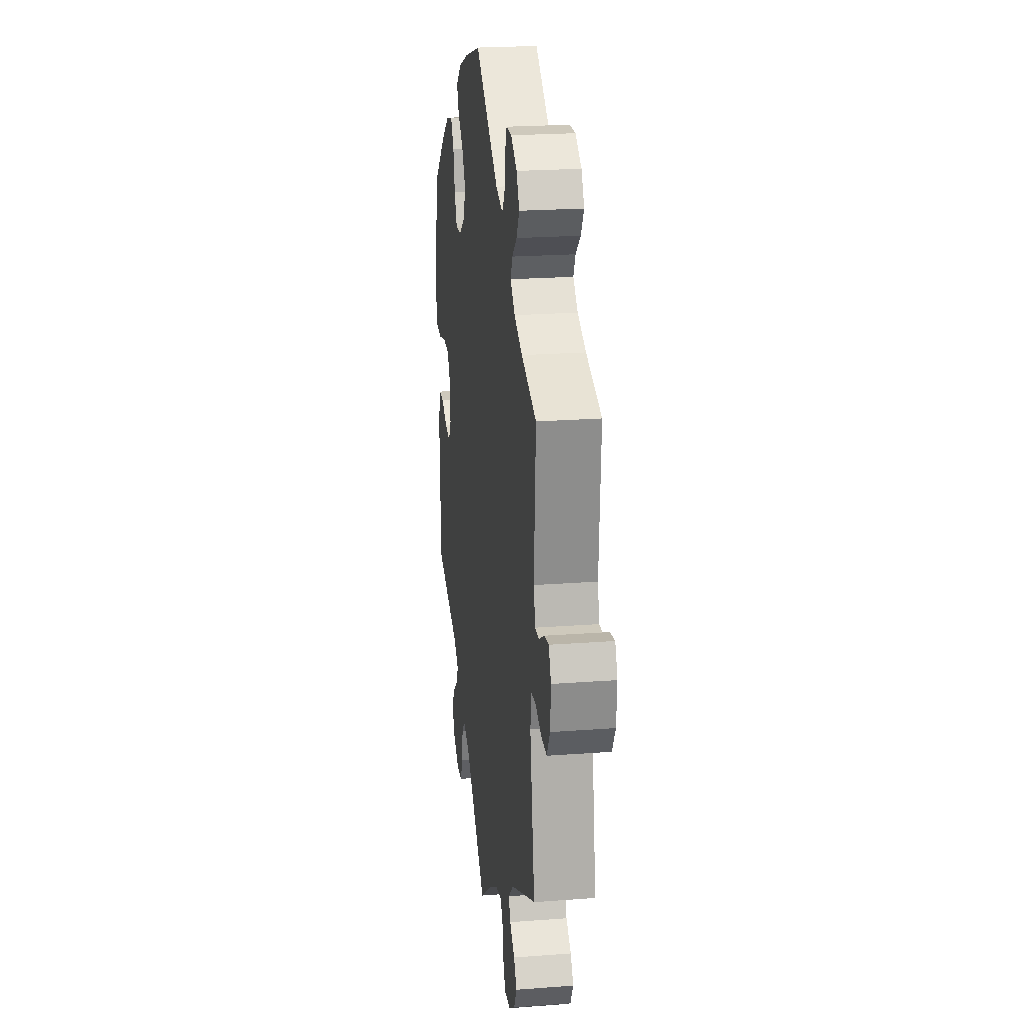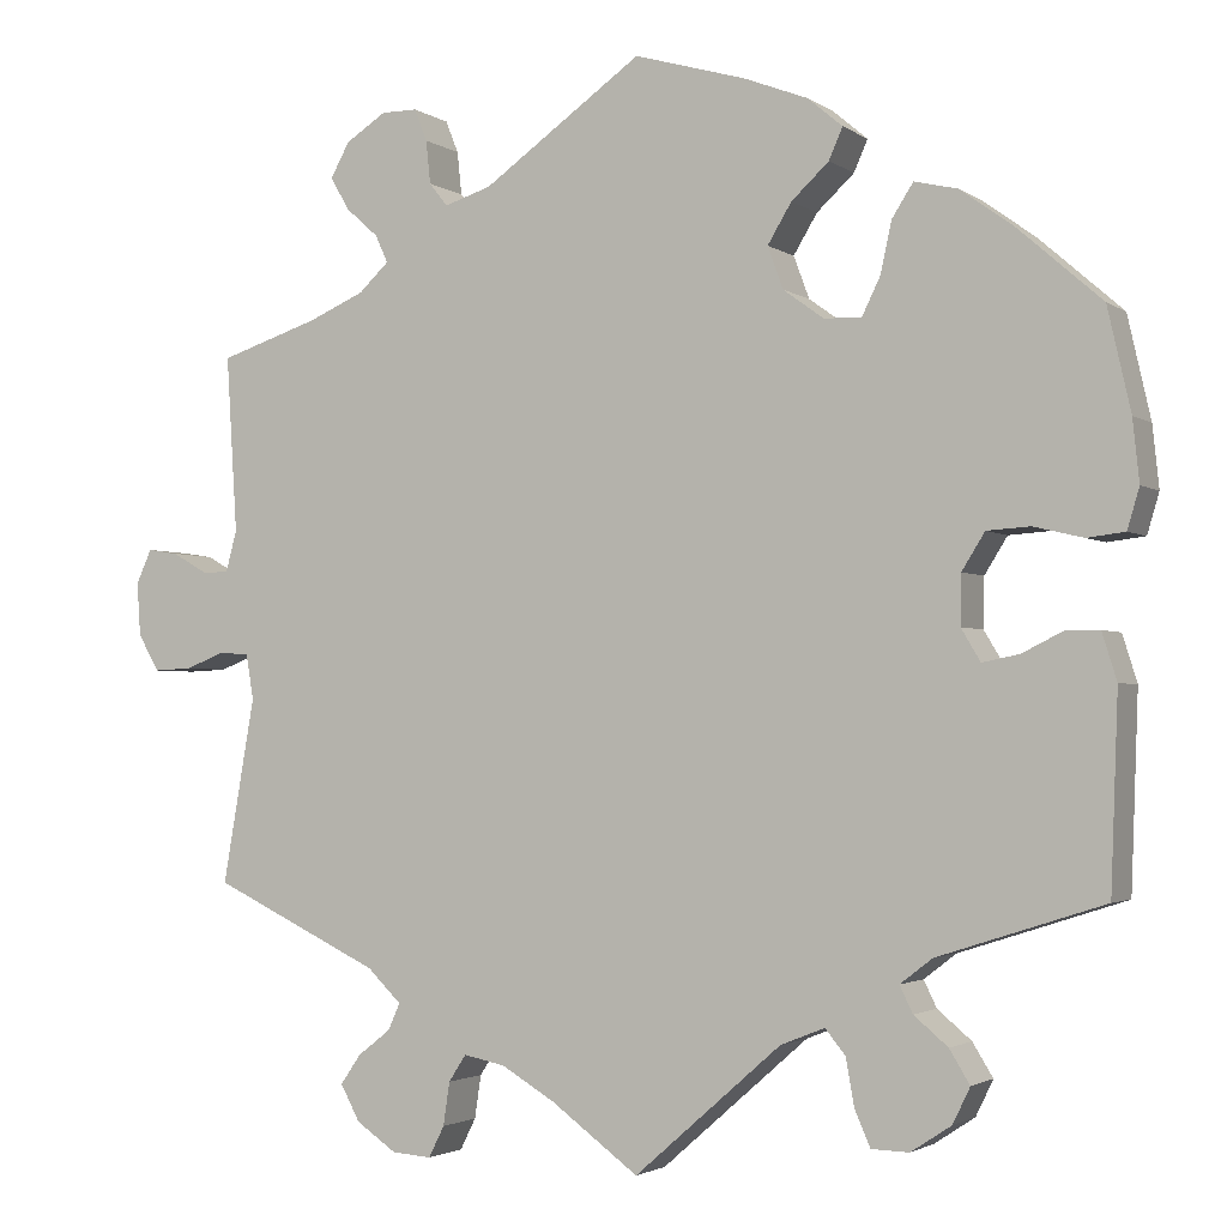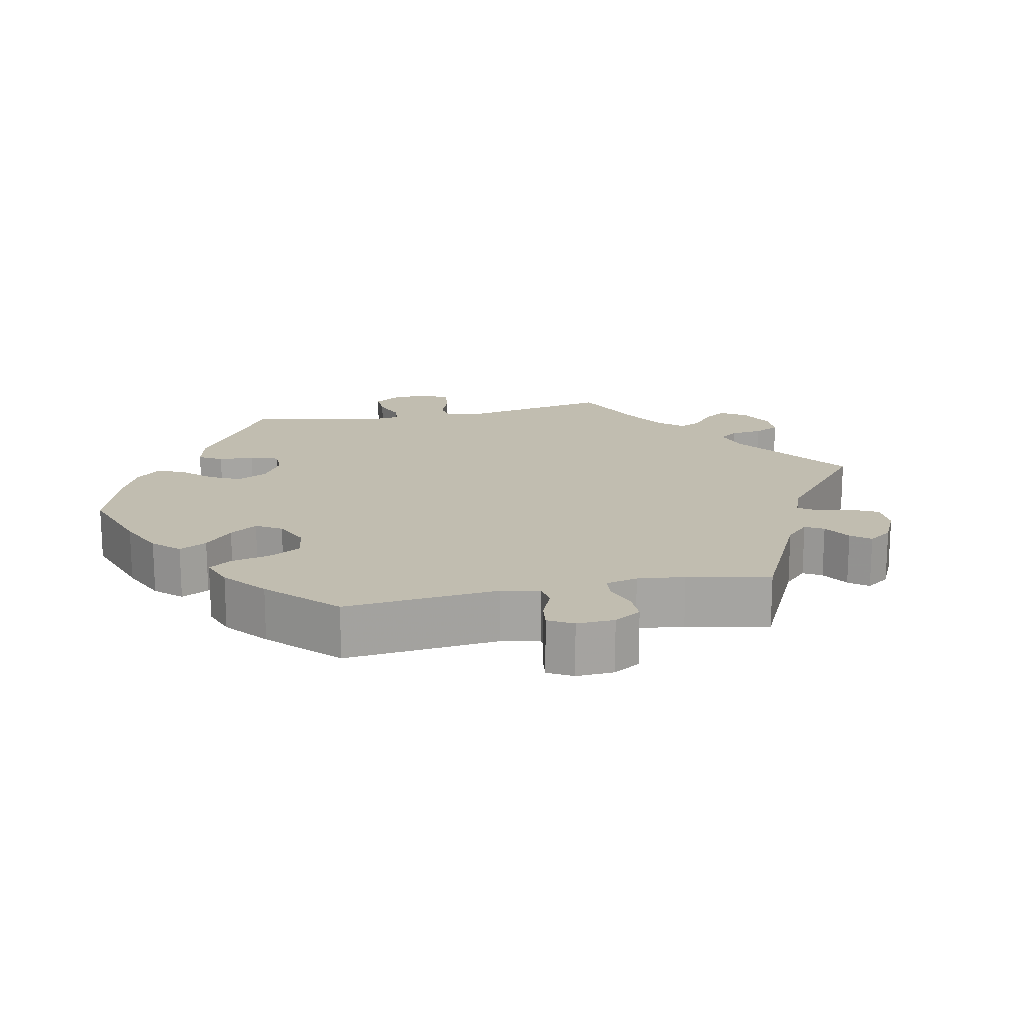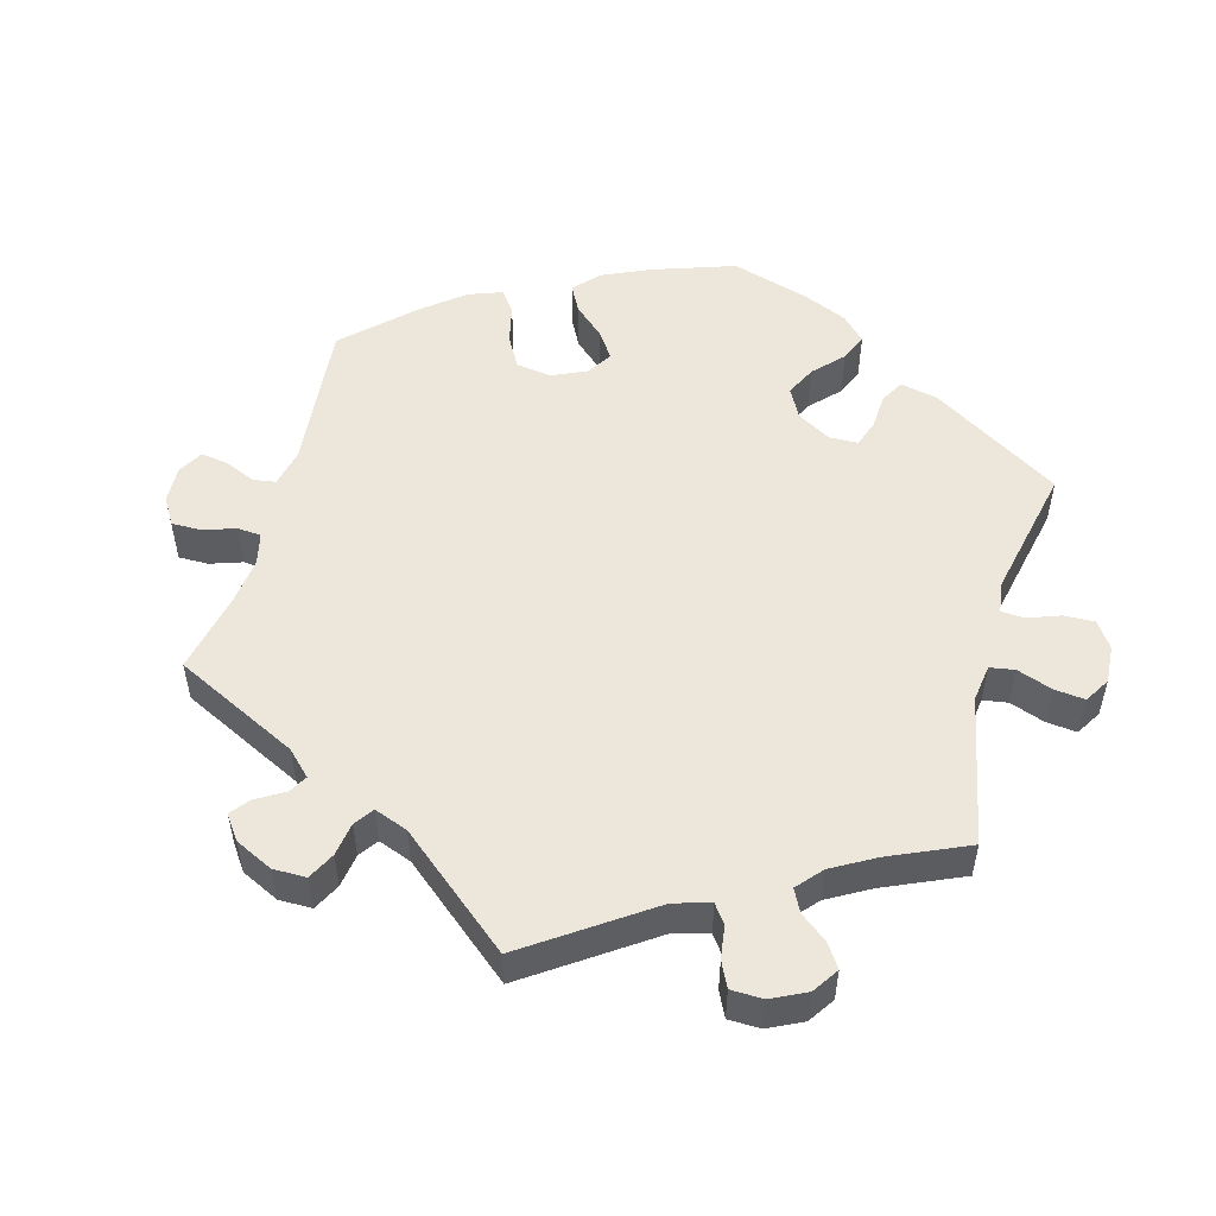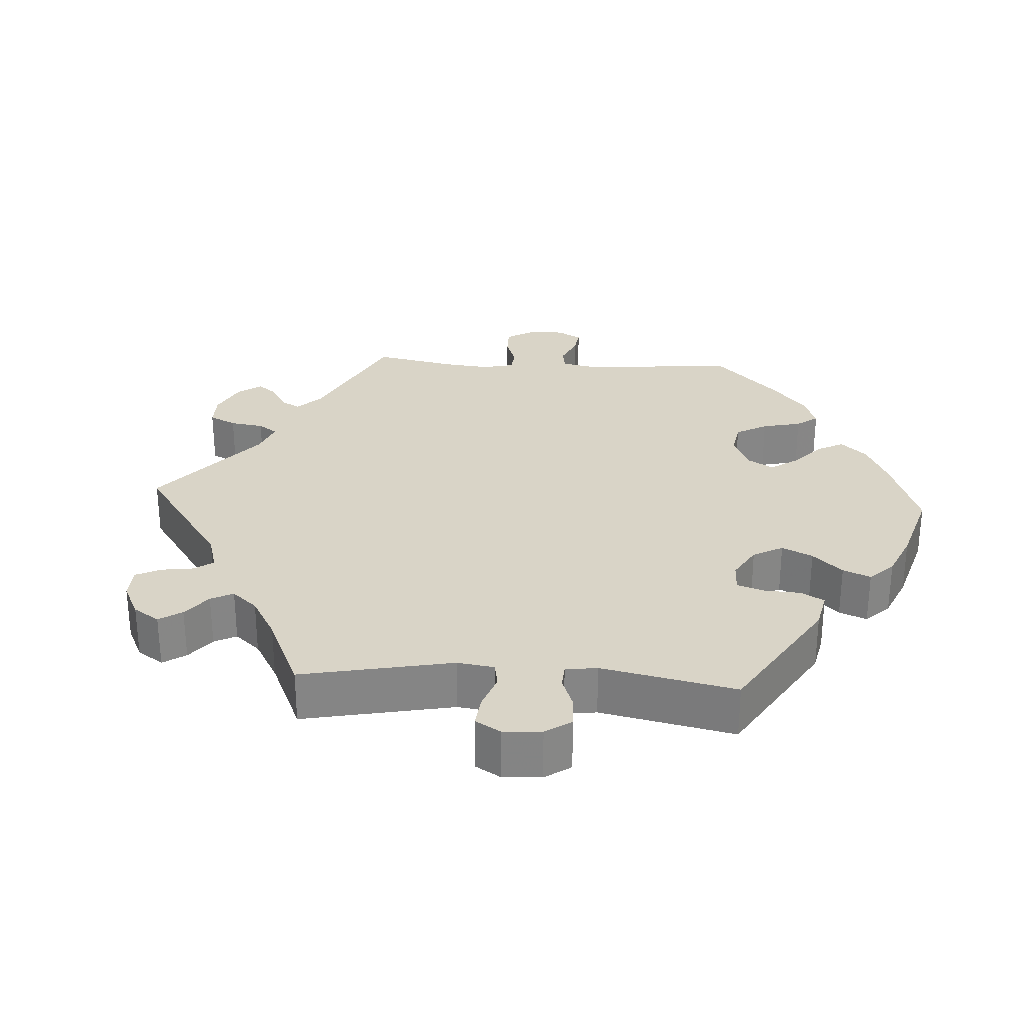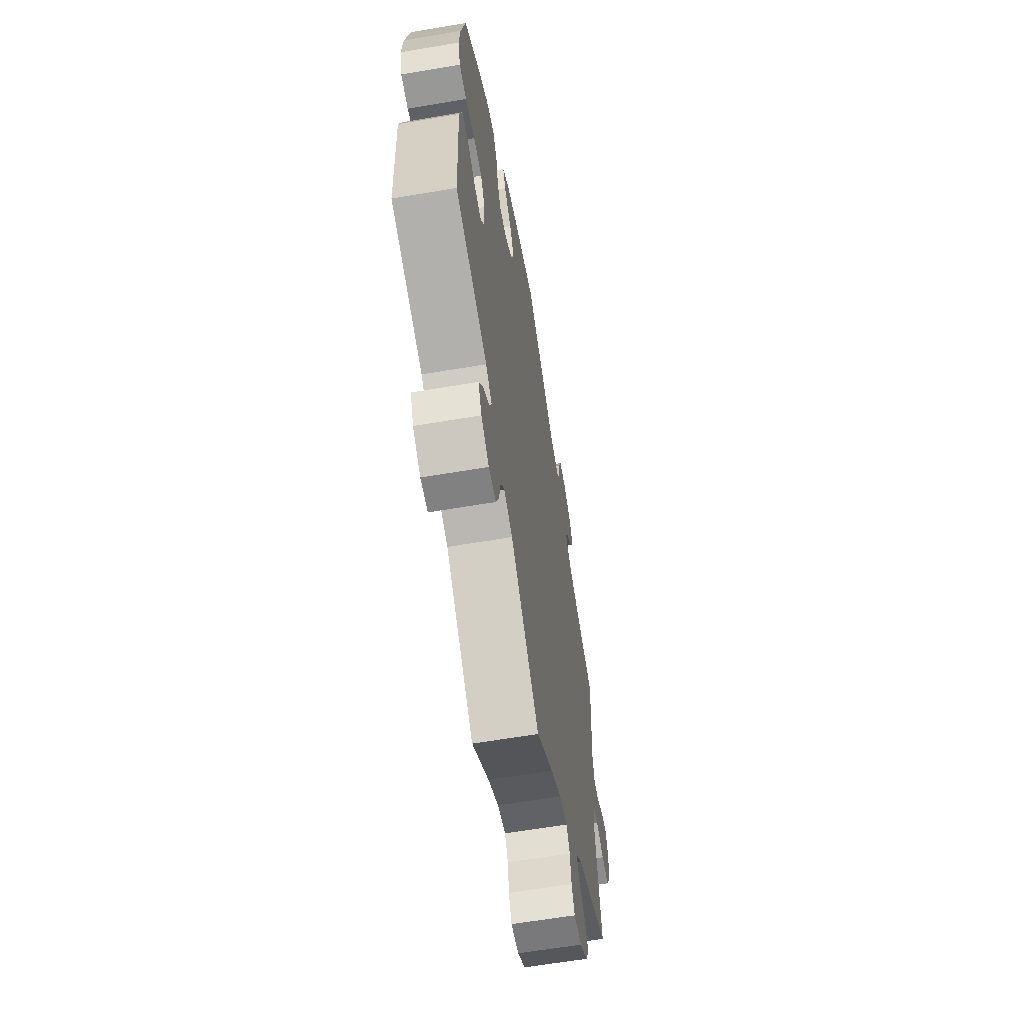
<metadata>
{"format":"obj","ext":"obj","renderer":"f3d","projection":"perspective","resolution":1024,"background":"white","views":[{"elev":22.3,"azim":82.5,"up":"+Z"},{"elev":-2.4,"azim":-154.3,"up":"+Z"},{"elev":16.7,"azim":17.9,"up":"+Y"},{"elev":52.2,"azim":135.2,"up":"+Y"},{"elev":28.7,"azim":-146.5,"up":"+Y"},{"elev":-61.7,"azim":-80.2,"up":"+Z"}]}
</metadata>
<code>
v -0.409 0.07 0.369
v -0.351 0.07 0.411
v -0.304 0.07 0.422
v -0.281 0.07 0.386
v -0.269 0.07 0.331
v -0.249 0.07 0.29
v -0.208 0.07 0.291
v -0.164 0.07 0.323
v -0.147 0.07 0.369
v -0.173 0.07 0.412
v -0.214 0.07 0.45
v -0.229 0.07 0.484
v -0.191 0.07 0.516
v -0.121 0.07 0.543
v 0 0.07 0.578
v 0.174 0.07 0.455
v 0.225 0.07 0.439
v 0.245 0.07 0.464
v 0.25 0.07 0.511
v 0.264 0.07 0.546
v 0.303 0.07 0.546
v 0.347 0.07 0.518
v 0.368 0.07 0.48
v 0.347 0.07 0.444
v 0.312 0.07 0.413
v 0.298 0.07 0.383
v 0.331 0.07 0.352
v 0.391 0.07 0.326
v 0.501 0.07 0.29
v 0.489 0.07 0.098
v 0.501 0.07 0.053
v 0.53 0.07 0.053
v 0.569 0.07 0.075
v 0.602 0.07 0.08
v 0.619 0.07 0.043
v 0.615 0.07 -0.015
v 0.592 0.07 -0.055
v 0.55 0.07 -0.053
v 0.506 0.07 -0.036
v 0.474 0.07 -0.039
v 0.466 0.07 -0.088
v 0.501 0.07 -0.289
v 0.317 0.07 -0.377
v 0.28 0.07 -0.413
v 0.293 0.07 -0.442
v 0.329 0.07 -0.47
v 0.351 0.07 -0.502
v 0.33 0.07 -0.541
v 0.286 0.07 -0.571
v 0.243 0.07 -0.574
v 0.226 0.07 -0.54
v 0.219 0.07 -0.493
v 0.2 0.07 -0.464
v 0.155 0.07 -0.473
v 0.096 0.07 -0.508
v 0.001 0.07 -0.578
v -0.159 0.07 -0.438
v -0.207 0.07 -0.419
v -0.229 0.07 -0.446
v -0.238 0.07 -0.497
v -0.255 0.07 -0.536
v -0.296 0.07 -0.537
v -0.34 0.07 -0.508
v -0.359 0.07 -0.469
v -0.337 0.07 -0.433
v -0.3 0.07 -0.402
v -0.286 0.07 -0.373
v -0.321 0.07 -0.346
v -0.501 0.07 -0.288
v -0.509 0.07 -0.078
v -0.493 0.07 -0.027
v -0.456 0.07 -0.027
v -0.412 0.07 -0.049
v -0.372 0.07 -0.057
v -0.351 0.07 -0.022
v -0.352 0.07 0.032
v -0.377 0.07 0.072
v -0.424 0.07 0.075
v -0.478 0.07 0.062
v -0.519 0.07 0.067
v -0.532 0.07 0.111
v -0.525 0.07 0.178
v -0.5 0.07 0.289
v -0.409 0 0.369
v -0.351 0 0.411
v -0.304 0 0.422
v -0.281 0 0.386
v -0.269 0 0.331
v -0.249 0 0.29
v -0.208 0 0.291
v -0.164 0 0.323
v -0.147 0 0.369
v -0.173 0 0.412
v -0.214 0 0.45
v -0.229 0 0.484
v -0.191 0 0.516
v -0.121 0 0.543
v 0 0 0.578
v 0.174 0 0.455
v 0.225 0 0.439
v 0.245 0 0.464
v 0.25 0 0.511
v 0.264 0 0.546
v 0.303 0 0.546
v 0.347 0 0.518
v 0.368 0 0.48
v 0.347 0 0.444
v 0.312 0 0.413
v 0.298 0 0.383
v 0.331 0 0.352
v 0.391 0 0.326
v 0.501 0 0.29
v 0.489 0 0.098
v 0.501 0 0.053
v 0.53 0 0.053
v 0.569 0 0.075
v 0.602 0 0.08
v 0.619 0 0.043
v 0.615 0 -0.015
v 0.592 0 -0.055
v 0.55 0 -0.053
v 0.506 0 -0.036
v 0.474 0 -0.039
v 0.466 0 -0.088
v 0.501 0 -0.289
v 0.317 0 -0.377
v 0.28 0 -0.413
v 0.293 0 -0.442
v 0.329 0 -0.47
v 0.351 0 -0.502
v 0.33 0 -0.541
v 0.286 0 -0.571
v 0.243 0 -0.574
v 0.226 0 -0.54
v 0.219 0 -0.493
v 0.2 0 -0.464
v 0.155 0 -0.473
v 0.096 0 -0.508
v 0.001 0 -0.578
v -0.159 0 -0.438
v -0.207 0 -0.419
v -0.229 0 -0.446
v -0.238 0 -0.497
v -0.255 0 -0.536
v -0.296 0 -0.537
v -0.34 0 -0.508
v -0.359 0 -0.469
v -0.337 0 -0.433
v -0.3 0 -0.402
v -0.286 0 -0.373
v -0.321 0 -0.346
v -0.501 0 -0.288
v -0.509 0 -0.078
v -0.493 0 -0.027
v -0.456 0 -0.027
v -0.412 0 -0.049
v -0.372 0 -0.057
v -0.351 0 -0.022
v -0.352 0 0.032
v -0.377 0 0.072
v -0.424 0 0.075
v -0.478 0 0.062
v -0.519 0 0.067
v -0.532 0 0.111
v -0.525 0 0.178
v -0.5 0 0.289
f 78 79 80 81
f 77 78 81 82
f 70 71 72 73
f 68 69 70 73
f 67 68 73 74
f 63 64 65 66
f 63 66 67
f 62 63 67
f 59 60 61 62
f 59 62 67
f 58 59 67 74
f 55 56 57
f 54 55 57 58
f 53 54 58 74
f 49 50 51 52
f 49 52 53
f 48 49 53
f 45 46 47 48
f 44 45 48 53
f 43 44 53 74
f 41 42 43 74
f 36 37 38 39
f 36 39 40
f 35 36 40
f 32 33 34 35
f 31 32 35 40
f 30 31 40
f 28 29 30 40
f 27 28 40 41
f 22 23 24 25
f 22 25 26
f 21 22 26
f 18 19 20 21
f 18 21 26
f 17 18 26
f 16 17 26 27
f 14 15 16
f 10 11 12 13
f 9 10 13 14
f 2 3 4 5
f 2 5 6
f 1 2 6
f 77 82 83 1
f 27 41 74 75
f 27 75 76
f 9 14 16 27
f 8 9 27
f 7 8 27 76
f 6 7 76 77
f 1 6 77
f 164 163 162 161
f 165 164 161 160
f 156 155 154 153
f 156 153 152 151
f 157 156 151 150
f 149 148 147 146
f 150 149 146
f 150 146 145
f 145 144 143 142
f 150 145 142
f 157 150 142 141
f 140 139 138
f 141 140 138 137
f 157 141 137 136
f 135 134 133 132
f 136 135 132
f 136 132 131
f 131 130 129 128
f 136 131 128 127
f 157 136 127 126
f 157 126 125 124
f 122 121 120 119
f 123 122 119
f 123 119 118
f 118 117 116 115
f 123 118 115 114
f 123 114 113
f 123 113 112 111
f 124 123 111 110
f 108 107 106 105
f 109 108 105
f 109 105 104
f 104 103 102 101
f 109 104 101
f 109 101 100
f 110 109 100 99
f 99 98 97
f 96 95 94 93
f 97 96 93 92
f 88 87 86 85
f 89 88 85
f 89 85 84
f 84 166 165 160
f 158 157 124 110
f 159 158 110
f 110 99 97 92
f 110 92 91
f 159 110 91 90
f 160 159 90 89
f 160 89 84
f 1 84 85 2
f 2 85 86 3
f 3 86 87 4
f 4 87 88 5
f 5 88 89 6
f 6 89 90 7
f 7 90 91 8
f 8 91 92 9
f 9 92 93 10
f 10 93 94 11
f 11 94 95 12
f 12 95 96 13
f 13 96 97 14
f 14 97 98 15
f 15 98 99 16
f 16 99 100 17
f 17 100 101 18
f 18 101 102 19
f 19 102 103 20
f 20 103 104 21
f 21 104 105 22
f 22 105 106 23
f 23 106 107 24
f 24 107 108 25
f 25 108 109 26
f 26 109 110 27
f 27 110 111 28
f 28 111 112 29
f 29 112 113 30
f 30 113 114 31
f 31 114 115 32
f 32 115 116 33
f 33 116 117 34
f 34 117 118 35
f 35 118 119 36
f 36 119 120 37
f 37 120 121 38
f 38 121 122 39
f 39 122 123 40
f 40 123 124 41
f 41 124 125 42
f 42 125 126 43
f 43 126 127 44
f 44 127 128 45
f 45 128 129 46
f 46 129 130 47
f 47 130 131 48
f 48 131 132 49
f 49 132 133 50
f 50 133 134 51
f 51 134 135 52
f 52 135 136 53
f 53 136 137 54
f 54 137 138 55
f 55 138 139 56
f 56 139 140 57
f 57 140 141 58
f 58 141 142 59
f 59 142 143 60
f 60 143 144 61
f 61 144 145 62
f 62 145 146 63
f 63 146 147 64
f 64 147 148 65
f 65 148 149 66
f 66 149 150 67
f 67 150 151 68
f 68 151 152 69
f 69 152 153 70
f 70 153 154 71
f 71 154 155 72
f 72 155 156 73
f 73 156 157 74
f 74 157 158 75
f 75 158 159 76
f 76 159 160 77
f 77 160 161 78
f 78 161 162 79
f 79 162 163 80
f 80 163 164 81
f 81 164 165 82
f 82 165 166 83
f 83 166 84 1

</code>
